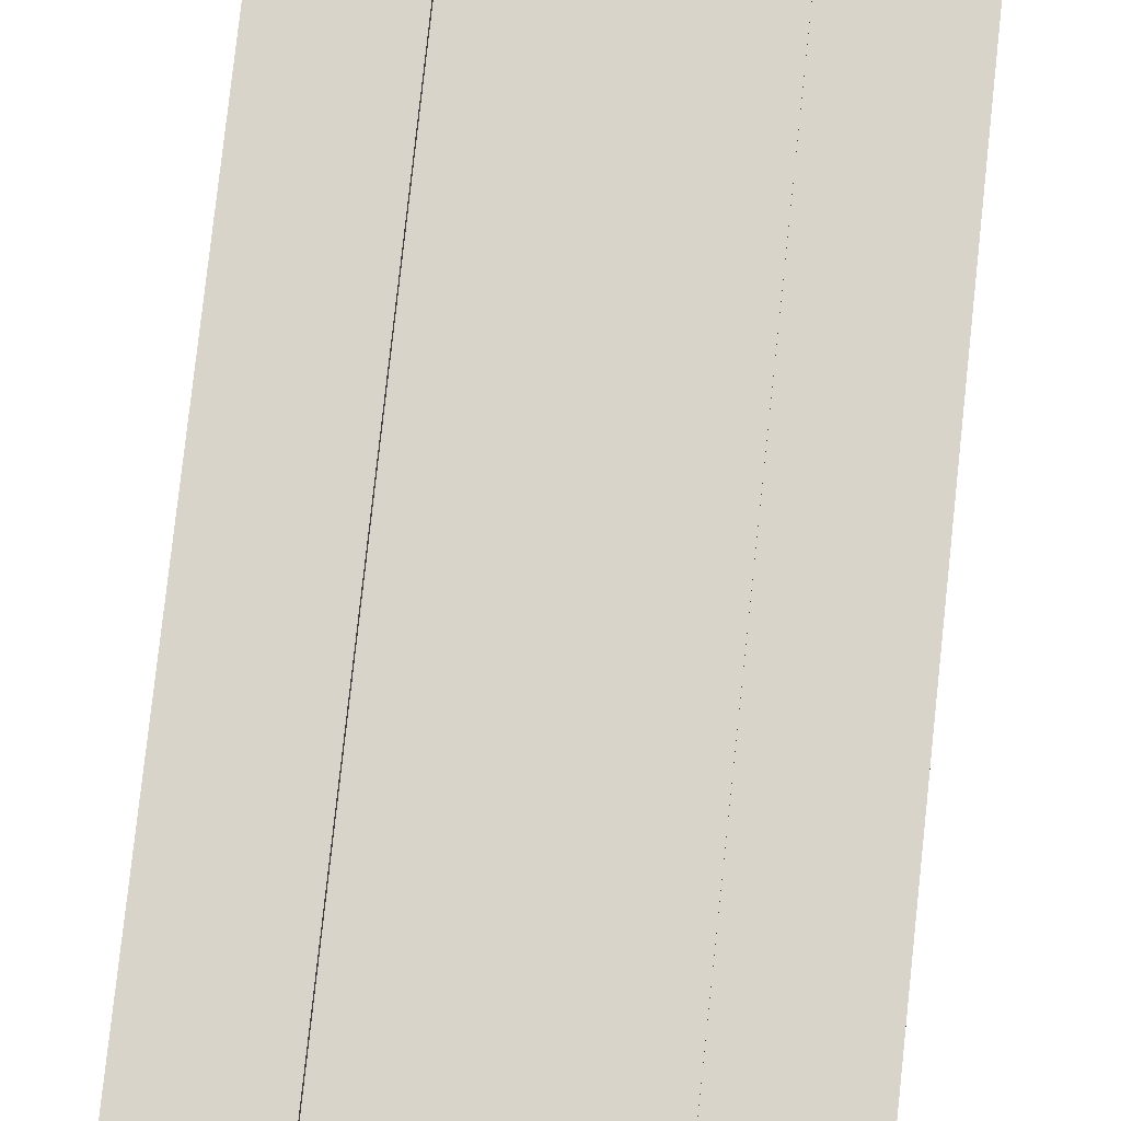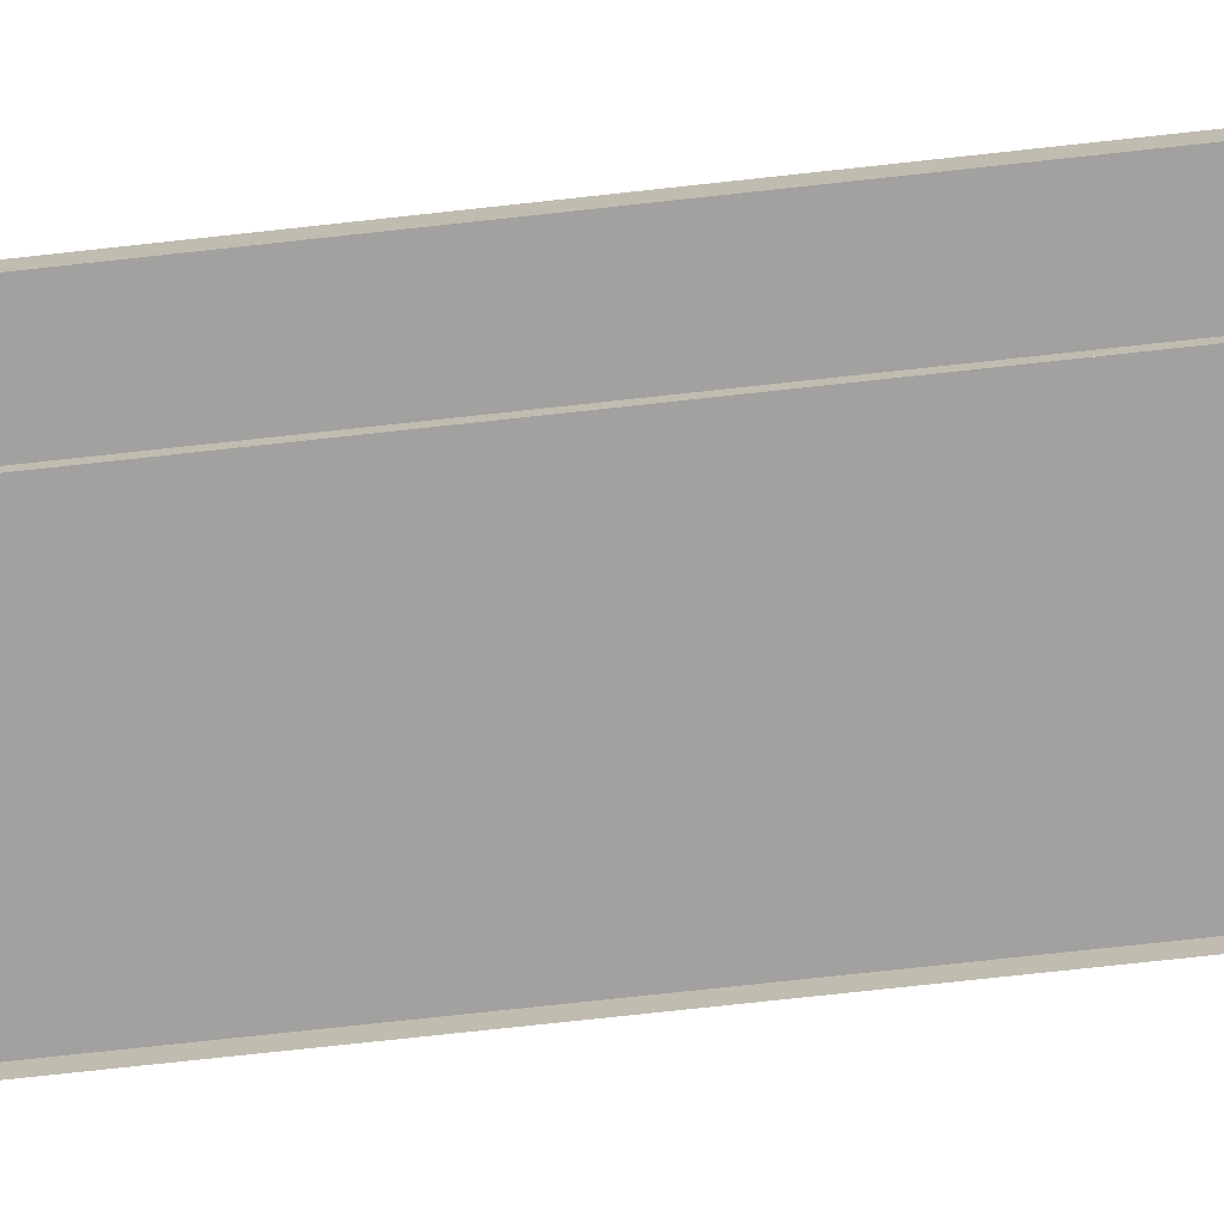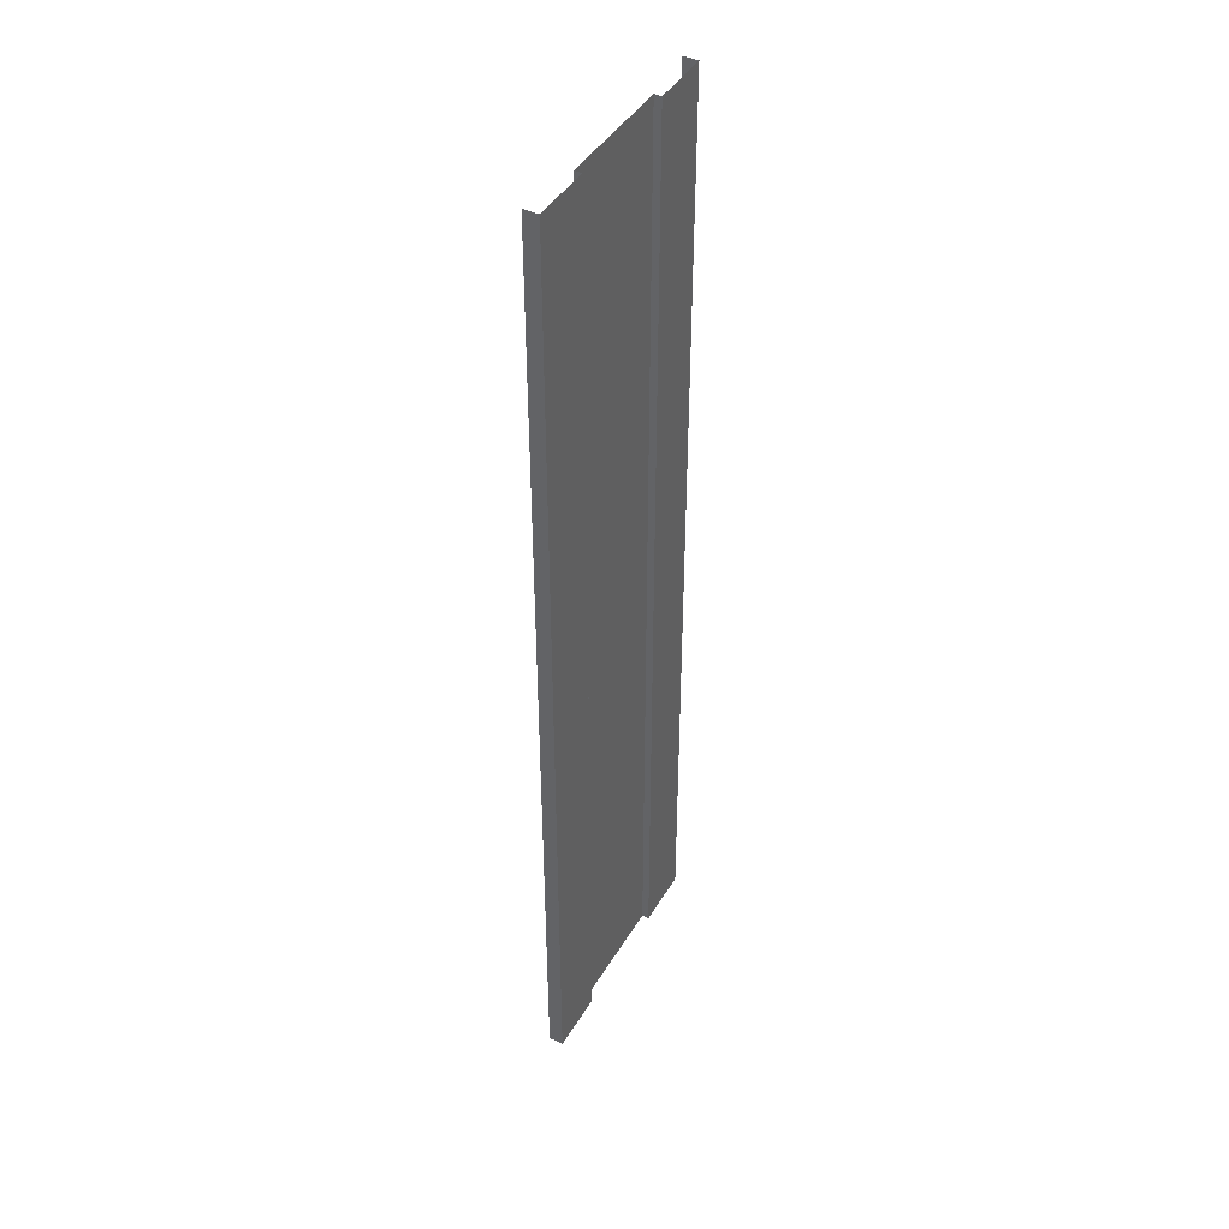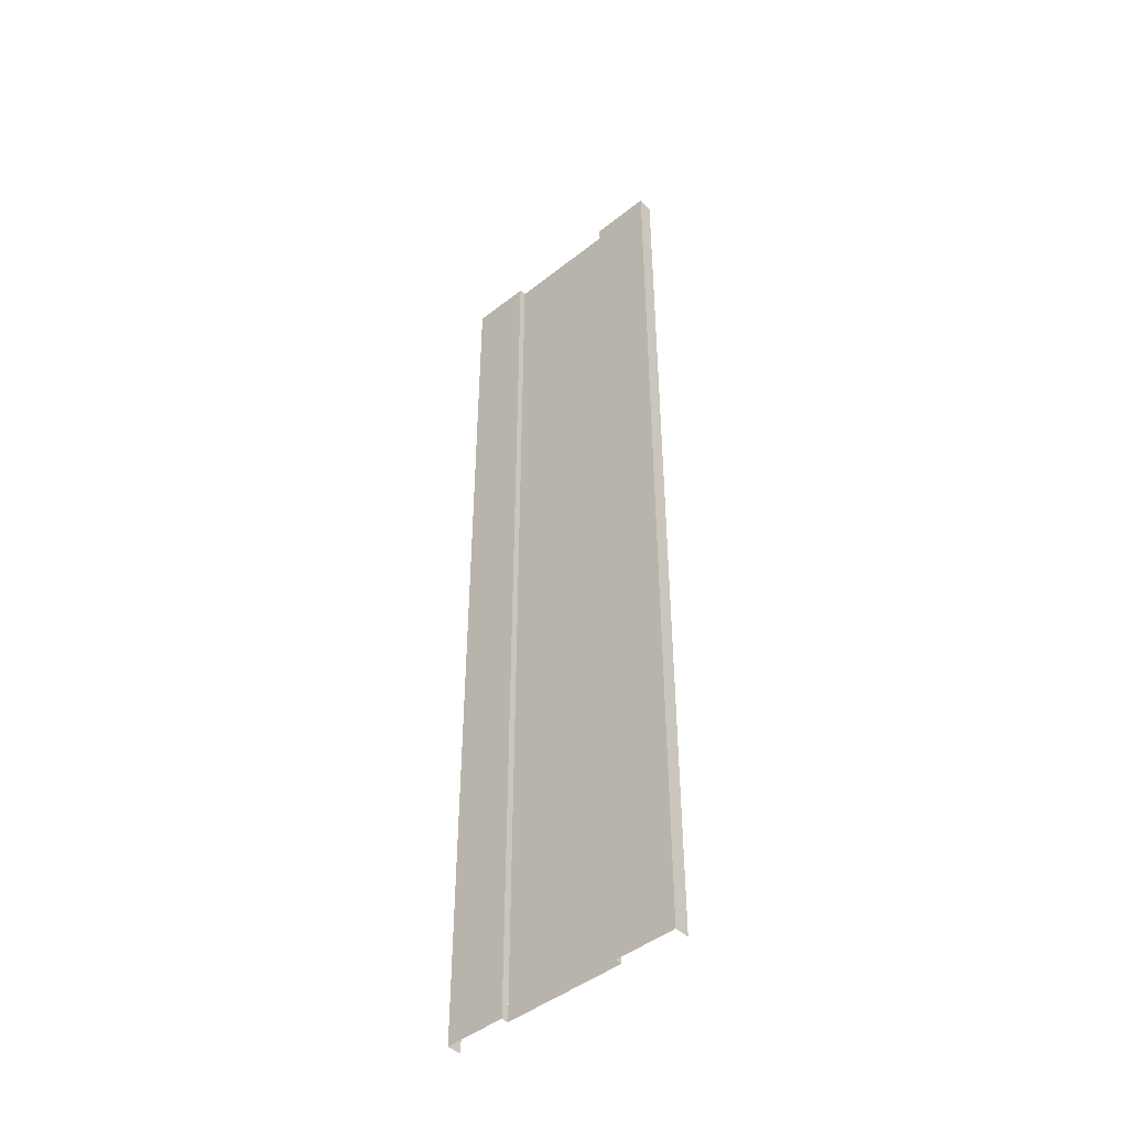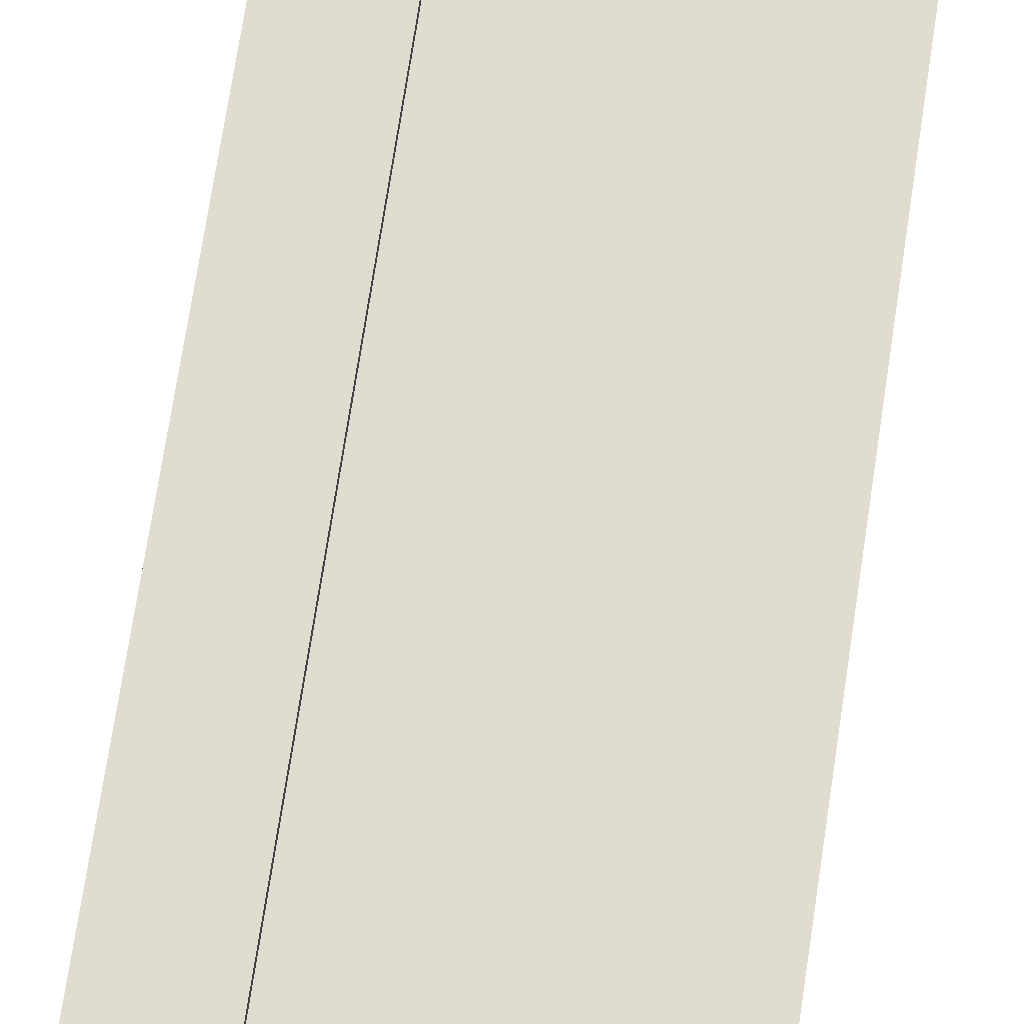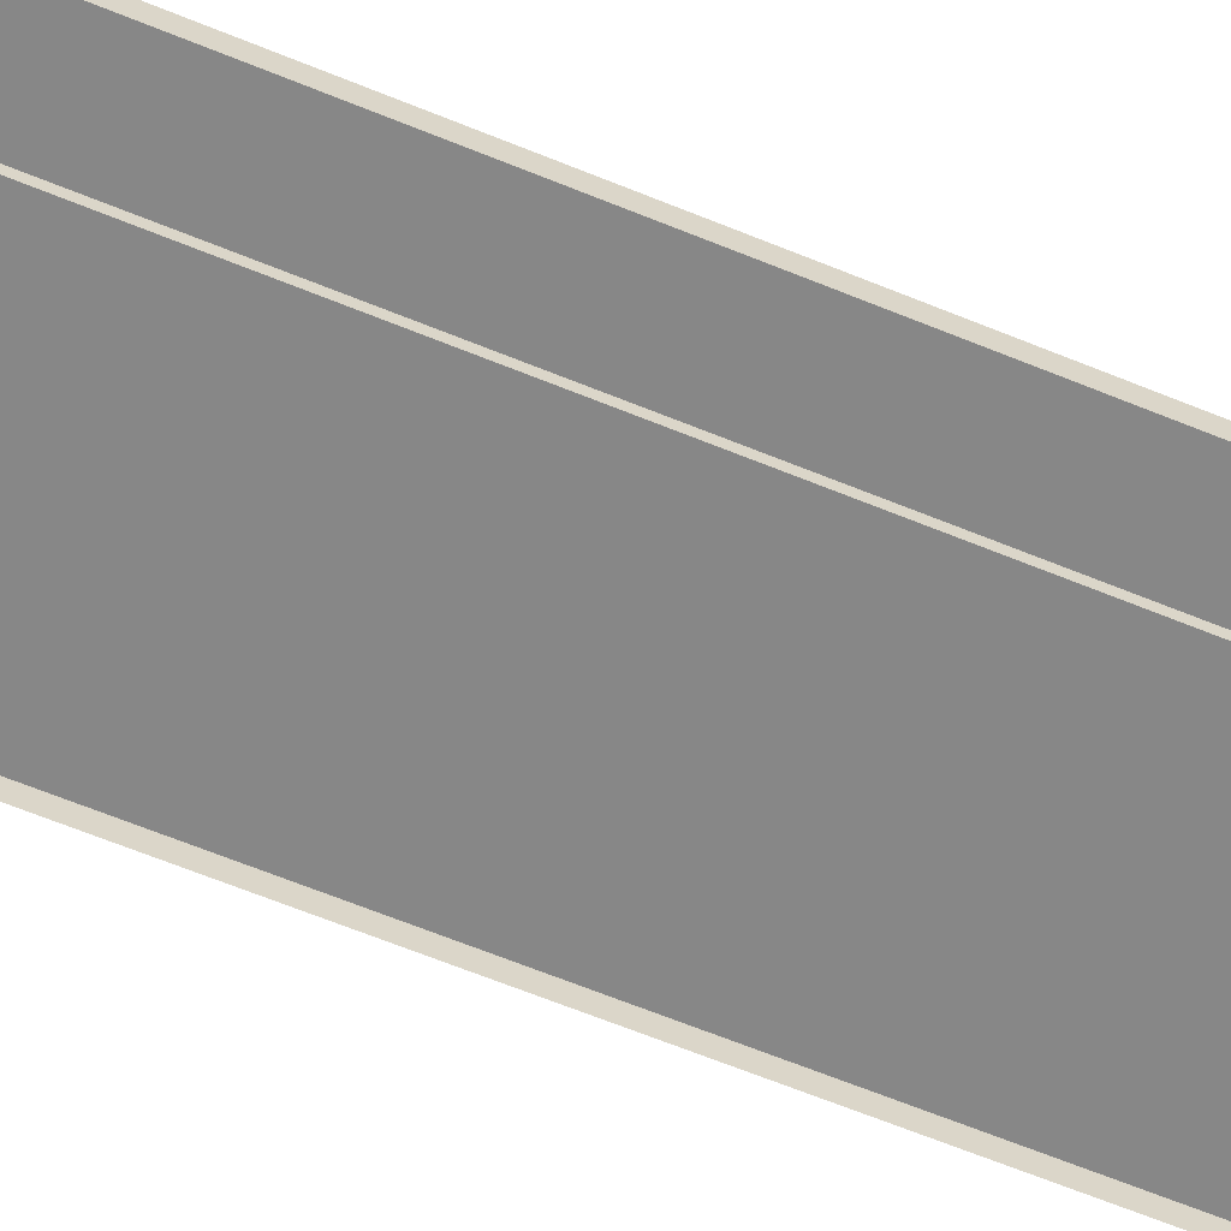
<metadata>
{"format":"obj","ext":"obj","renderer":"f3d","projection":"perspective","resolution":1024,"background":"white","views":[{"elev":74.9,"azim":-173.9,"up":"+Y"},{"elev":-72.2,"azim":96.3,"up":"+Y"},{"elev":43.3,"azim":118.7,"up":"+Z"},{"elev":-45.7,"azim":-137.7,"up":"+Z"},{"elev":69.4,"azim":8.5,"up":"+Y"},{"elev":-62.6,"azim":-112.8,"up":"+Y"}]}
</metadata>
<code>
v -5.817e-05 0.4857 -32
v -2 0.4857 -24
v -2 0.4857 -32
v -5.817e-05 0.4857 -24
v -2 0.4857 -32
v -2 0.2499 -24
v -2 0.2499 -32
v -2 0.4857 -24
v -5.817e-05 6.95e-05 -32
v -5.817e-05 0.4857 -24
v -5.817e-05 0.4857 -32
v -5.817e-05 6.95e-05 -24
v -6 0.4857 -32
v -8 0.4857 -24
v -8 0.4857 -32
v -6 0.4857 -24
v -8 0.4857 -32
v -8 5.138e-05 -24
v -8 5.138e-05 -32
v -8 0.4857 -24
v -6 0.2499 -32
v -6 0.4857 -24
v -6 0.4857 -32
v -6 0.2499 -24
v -2 0.4857 -24
v -5.817e-05 0.4857 -16
v -2 0.4857 -16
v -5.817e-05 0.4857 -24
v -2 0.2499 -24
v -2 0.4857 -16
v -2 0.2499 -16
v -2 0.4857 -24
v -5.817e-05 0.4857 -24
v -5.817e-05 6.95e-05 -16
v -5.817e-05 0.4857 -16
v -5.817e-05 6.95e-05 -24
v -8 0.4857 -24
v -6 0.4857 -16
v -8 0.4857 -16
v -6 0.4857 -24
v -8 5.138e-05 -24
v -8 0.4857 -16
v -8 5.138e-05 -16
v -8 0.4857 -24
v -6 0.4857 -24
v -6 0.2499 -16
v -6 0.4857 -16
v -6 0.2499 -24
v -5.817e-05 0.4857 3.433e-05
v -2 0.4857 -8
v -5.817e-05 0.4857 -8
v -2 0.4857 3.433e-05
v -2 0.4857 3.433e-05
v -2 0.2499 -8
v -2 0.4857 -8
v -2 0.2499 3.242e-05
v -5.817e-05 6.95e-05 3.433e-05
v -5.817e-05 0.4857 -8
v -5.817e-05 6.95e-05 -8
v -5.817e-05 0.4857 3.433e-05
v -6 0.4857 0.0002785
v -8 0.4857 -8
v -6 0.4857 -8
v -8 0.4857 0.0002747
v -8 0.4857 0.0002747
v -8 5.138e-05 -8
v -8 0.4857 -8
v -8 5.138e-05 0.0002747
v -6 0.2499 0.0002785
v -6 0.4857 -8
v -6 0.2499 -8
v -6 0.4857 0.0002785
v -2 0.4857 -8
v -5.817e-05 0.4857 -16
v -5.817e-05 0.4857 -8
v -2 0.4857 -16
v -2 0.2499 -8
v -2 0.4857 -16
v -2 0.4857 -8
v -2 0.2499 -16
v -5.817e-05 0.4857 -8
v -5.817e-05 6.95e-05 -16
v -5.817e-05 6.95e-05 -8
v -5.817e-05 0.4857 -16
v -8 0.4857 -8
v -6 0.4857 -16
v -6 0.4857 -8
v -8 0.4857 -16
v -8 5.138e-05 -8
v -8 0.4857 -16
v -8 0.4857 -8
v -8 5.138e-05 -16
v -6 0.4857 -8
v -6 0.2499 -16
v -6 0.2499 -8
v -6 0.4857 -16
v -6 0.2499 -32
v -2 0.2499 -24
v -6 0.2499 -24
v -2 0.2499 -32
v -6 0.2499 -24
v -2 0.2499 -16
v -6 0.2499 -16
v -2 0.2499 -24
v -6 0.2499 -8
v -2 0.2499 0.0002785
v -6 0.2499 0.0002785
v -2 0.2499 -8
v -6 0.2499 -16
v -2 0.2499 -8
v -6 0.2499 -8
v -2 0.2499 -16
g One_Lane_15
f 3 2 1
f 4 1 2
f 7 6 5
f 8 5 6
f 11 10 9
f 12 9 10
f 15 14 13
f 16 13 14
f 19 18 17
f 20 17 18
f 23 22 21
f 24 21 22
f 27 26 25
f 28 25 26
f 31 30 29
f 32 29 30
f 35 34 33
f 36 33 34
f 39 38 37
f 40 37 38
f 43 42 41
f 44 41 42
f 47 46 45
f 48 45 46
f 51 50 49
f 52 49 50
f 55 54 53
f 56 53 54
f 59 58 57
f 60 57 58
f 63 62 61
f 64 61 62
f 67 66 65
f 68 65 66
f 71 70 69
f 72 69 70
f 75 74 73
f 76 73 74
f 79 78 77
f 80 77 78
f 83 82 81
f 84 81 82
f 87 86 85
f 88 85 86
f 91 90 89
f 92 89 90
f 95 94 93
f 96 93 94
f 99 98 97
f 100 97 98
f 103 102 101
f 104 101 102
f 107 106 105
f 108 105 106
f 111 110 109
f 112 109 110

</code>
